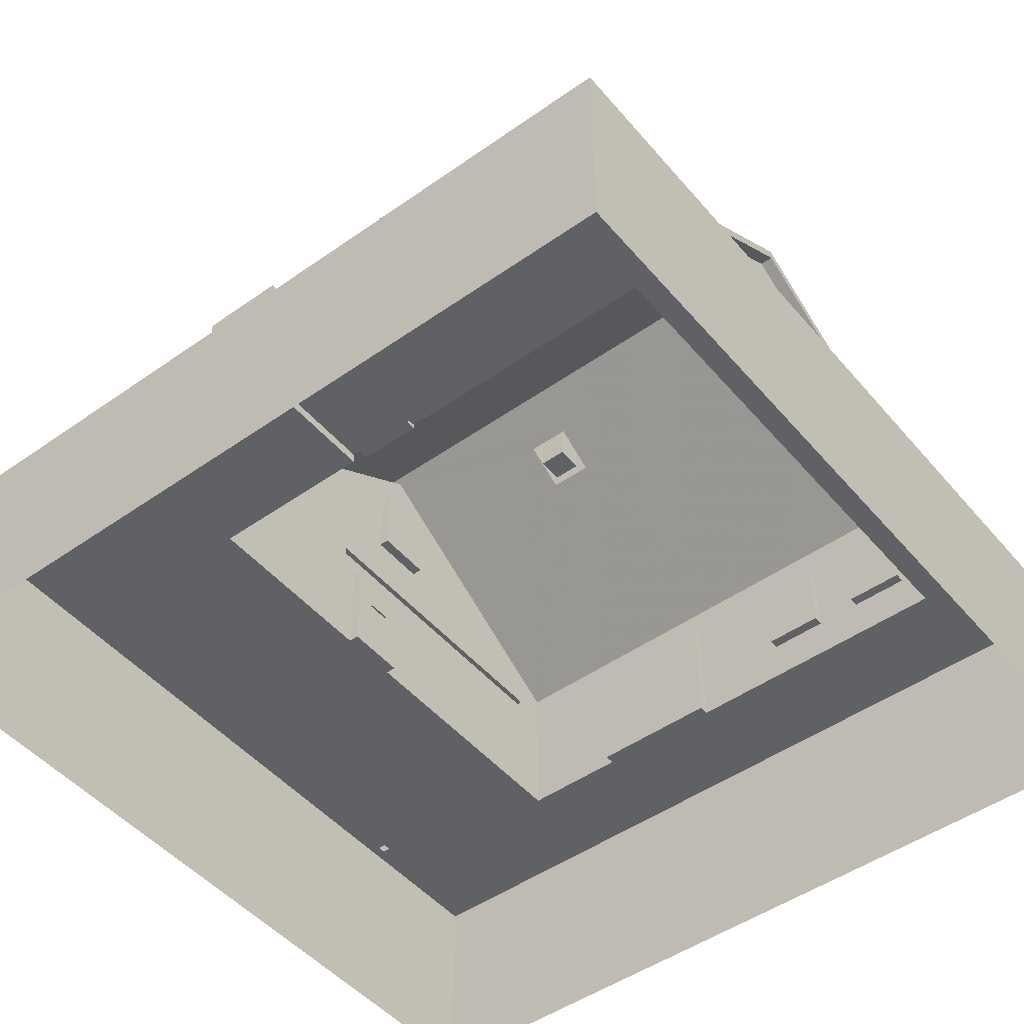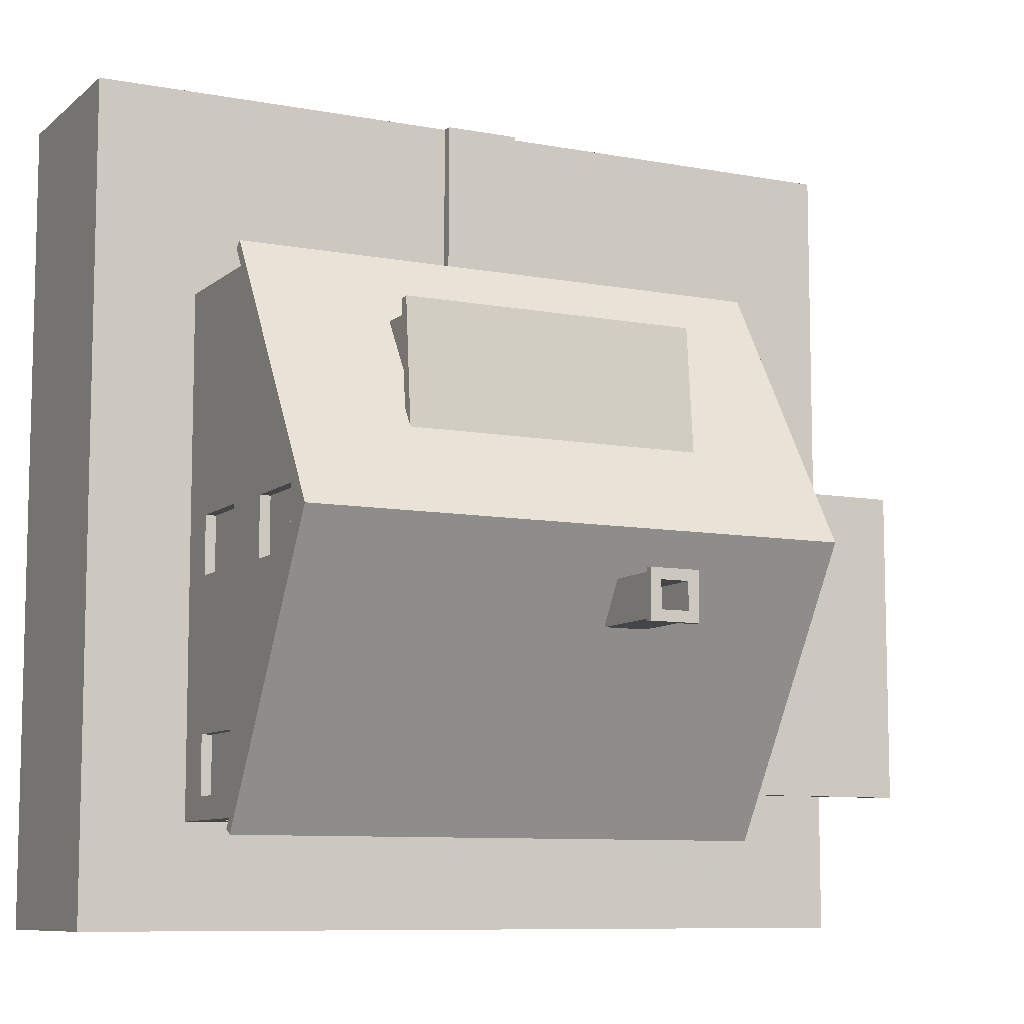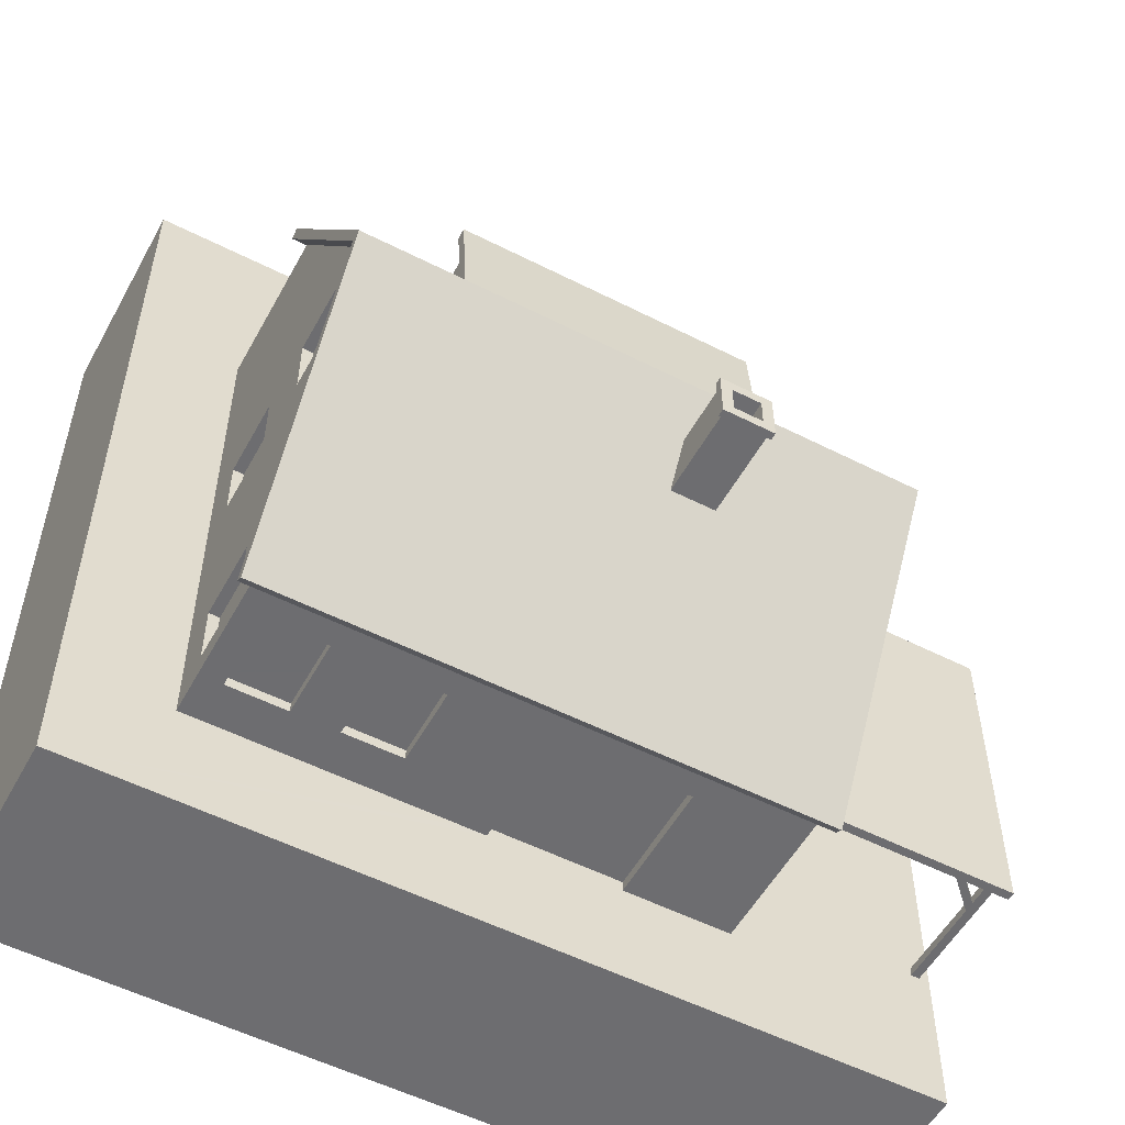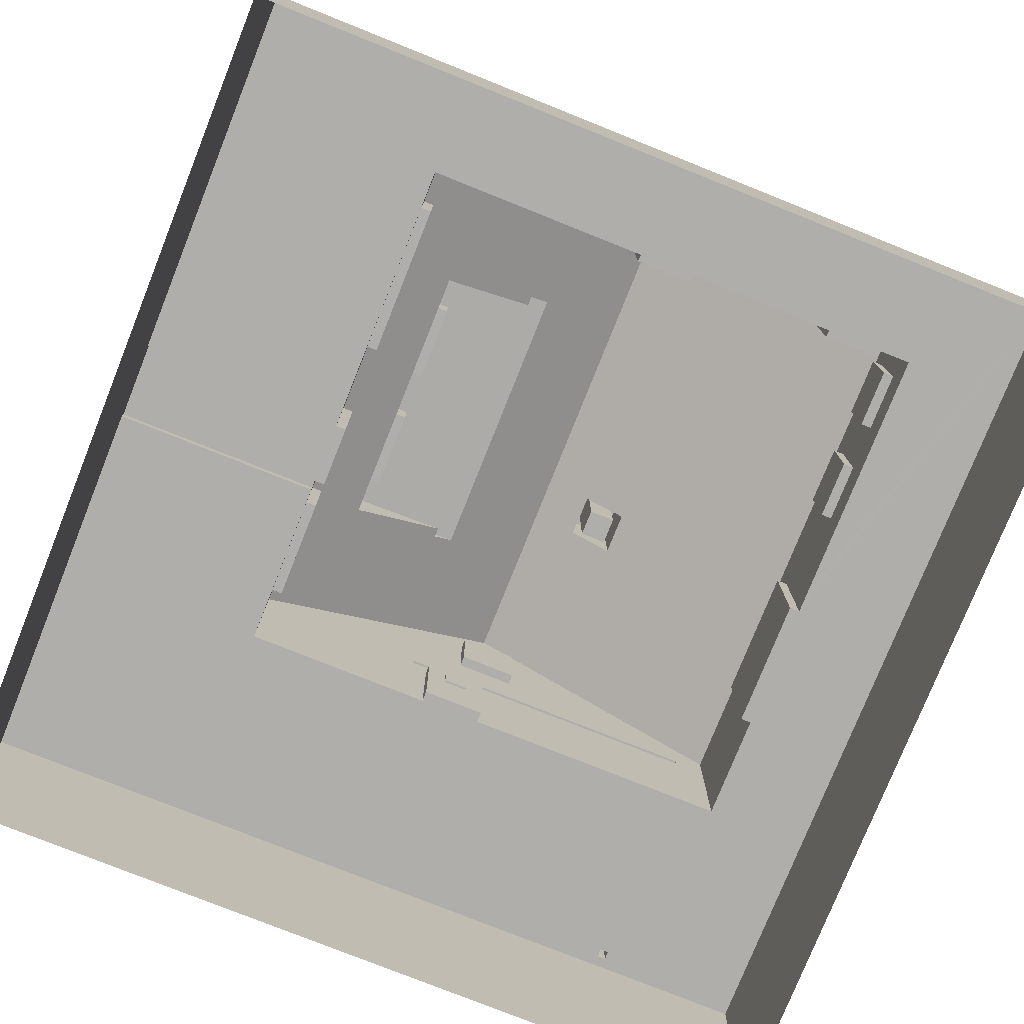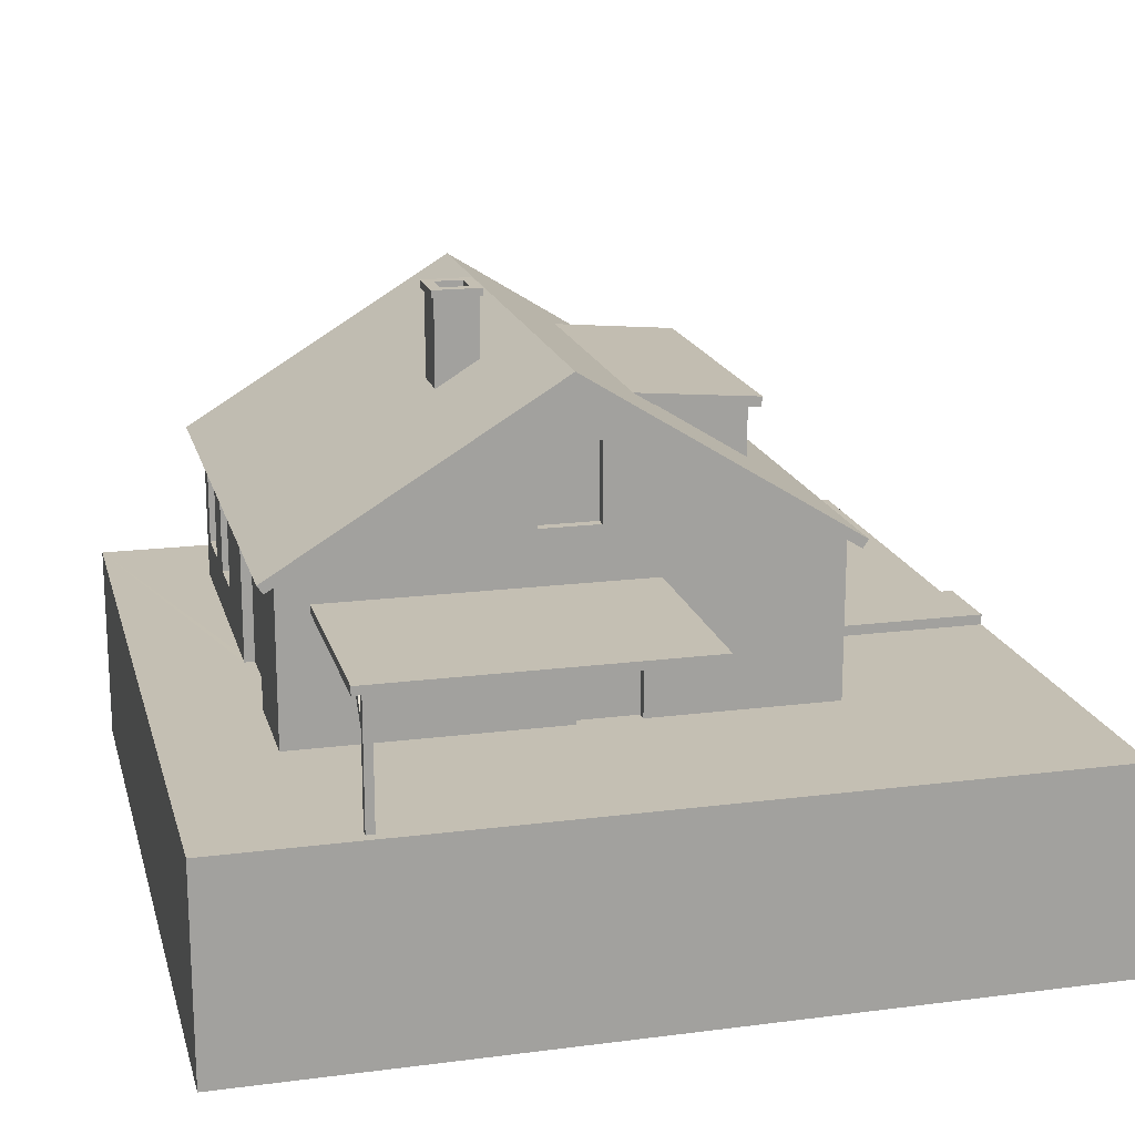
<metadata>
{"format":"obj","ext":"obj","renderer":"f3d","projection":"perspective","resolution":1024,"background":"white","views":[{"elev":-48.3,"azim":38.3,"up":"+Y"},{"elev":-8.8,"azim":153.2,"up":"+Z"},{"elev":-54.1,"azim":151.6,"up":"+Z"},{"elev":-77.7,"azim":68.2,"up":"+Y"},{"elev":17.8,"azim":-104.1,"up":"+Y"}]}
</metadata>
<code>
o house-small-carport-right_Cube.019
v 0.5198 3.641 0.3605
v 0.5198 3.535 1.555
v -0.9296 3.535 1.555
v -0.9296 3.641 0.3609
v 1.937 3.641 0.3607
v 1.937 3.535 1.555
v 0.5198 3.435 1.546
v -0.9296 3.435 1.547
v -0.9296 3.524 0.5483
v 1.937 3.435 1.546
v 1.937 3.524 0.548
v -0.8344 3.444 1.452
v 0.5198 3.444 1.452
v 1.842 3.444 1.452
v 0.2817 3.381 1.451
v -0.5049 3.381 1.451
v -0.8344 3.524 0.5476
v 1.516 3.381 1.451
v 0.7497 3.381 1.451
v 1.842 3.524 0.5474
v -0.8344 2.96 1.451
v -0.5049 3.045 1.451
v 0.5198 2.96 1.451
v 0.2817 3.045 1.451
v 0.2817 3.381 1.351
v -0.5049 3.381 1.351
v 0.7497 3.045 1.451
v 1.516 3.045 1.451
v 1.842 2.96 1.451
v 1.516 3.381 1.351
v 0.7497 3.381 1.351
v -0.5049 3.045 1.351
v 0.2817 3.045 1.351
v 0.7497 3.045 1.351
v 1.516 3.045 1.351
v 3.125 2.521 2.155
v 0.5198 2.521 2.155
v 0.5198 4.158 -0.4667
v 3.125 4.158 -0.4667
v -2.125 4.158 -0.4661
v 0.375 1.1 2
v -0.375 1.1 2
v -4 -1 4
v 4 -1 4
v 4 -1 -4
v -4 -1 -4
v -4 1 4
v 4 1 4
v 4 1 -4
v -4 1 -4
v -4 0 4
v 4 0 4
v 4 0 -4
v -4 0 -4
v -2 1 -3
v -2 1 2
v -2 4.046 -0.4667
v 3 2.5 -3
v 3 4.046 -0.4667
v 3 1 -3
v 3 1 -2
v 3 1 2
v -2 2.5 -3
v -2 2.5 2
v -0.5 2.5 2
v 0.5 2.5 2
v 3 2.5 2
v 3 2.796 -0.1984
v 0.525 2.521 -3.156
v -2.125 2.521 -3.156
v 0.525 2.521 2.155
v -2.125 2.521 2.155
v 0.525 4.158 -0.4667
v 3.125 2.439 2.099
v 3.125 4.046 -0.4667
v 0.525 2.439 2.099
v 3 2.796 -0.7621
v -2.125 2.439 2.099
v -2.125 4.046 -0.4667
v -2.125 2.439 -3.101
v 0.525 2.439 -3.101
v 3.125 2.439 -3.101
v 3.125 2.521 -3.156
v -1.593 1.411 2
v -0.6068 1.411 2
v 1.107 1.411 2
v 2.593 1.411 2
v -1.593 2.143 2
v -0.6068 2.143 2
v 1.107 2.143 2
v 2.593 2.143 2
v -1.593 1.411 1.9
v -0.6068 1.411 1.9
v 1.107 1.411 1.9
v 2.593 1.411 1.9
v -1.593 2.143 1.9
v -0.6068 2.143 1.9
v 1.107 2.143 1.9
v 2.593 2.143 1.9
v 0.375 0 4
v -0.3746 0 4
v 0.375 1 4
v -0.375 1 4
v 0.000182 -1 4
v -0.3 2.143 1.9
v -0.375 1 2
v 0.375 1 2
v 0.3 1.1 1.9
v 0.3 2.143 1.9
v -0.3 1.1 2
v -0.3 1.1 1.9
v 0.3 2.143 2
v 0.3 1.1 2
v -0.3 2.143 2
v 2 2.5 -3
v 2 1 -3
v 2.218 1.411 -3
v 2.782 1.411 -3
v 2.782 2.143 -3
v 2.218 2.143 -3
v 3 1.411 -0.7511
v 3 1.411 -0.1874
v 3 2.143 -0.1874
v 3 2.143 -0.7511
v 3 1.411 -2.782
v 3 1.411 -2.218
v 3 2.143 -2.218
v 3 2.143 -2.782
v 1.213 1.411 -3
v 1.777 1.411 -3
v 1.777 2.143 -3
v 1.213 2.143 -3
v 2.9 1.411 -0.7511
v 2.9 1.411 -0.1874
v 2.9 2.143 -0.1874
v 2.9 2.143 -0.7511
v 2.9 1.411 -2.782
v 2.9 1.411 -2.218
v 2.9 2.143 -2.218
v 2.9 2.143 -2.782
v 2.218 1.411 -2.9
v 2.782 1.411 -2.9
v 2.782 2.143 -2.9
v 2.218 2.143 -2.9
v 1.213 1.411 -2.9
v 1.777 1.411 -2.9
v 1.777 2.143 -2.9
v 1.213 2.143 -2.9
v 0.5 1 -3
v 0.5 2.5 -3
v 0.375 1.1 4
v -0.375 1.1 4
v 3 3.529 -0.1984
v 3 3.529 -0.7621
v 2.9 2.796 -0.7621
v 2.9 2.796 -0.1984
v 2.9 3.529 -0.1984
v 2.9 3.529 -0.7621
v -2 3.527 -0.7638
v -2 2.792 -0.7638
v -2 3.527 -0.196
v -2 2.792 -0.196
v -1.9 3.527 -0.7638
v -1.9 2.792 -0.7638
v -1.9 3.527 -0.196
v -1.9 2.792 -0.196
v -0.3989 3.897 -0.8953
v -0.3989 3.648 -1.304
v 0.02323 3.897 -0.8953
v 0.02323 3.648 -1.304
v -0.3989 4.468 -0.8953
v -0.3989 4.468 -1.304
v 0.02323 4.468 -0.8953
v 0.02323 4.468 -1.304
v -0.4302 4.468 -0.8651
v -0.4302 4.468 -1.334
v 0.05448 4.468 -0.8651
v 0.05448 4.468 -1.334
v -0.4302 4.538 -0.8651
v -0.4302 4.538 -1.334
v 0.05448 4.538 -0.8651
v 0.05448 4.538 -1.334
v -0.3233 4.538 -0.9685
v -0.3233 4.538 -1.231
v -0.05241 4.538 -0.9685
v -0.05241 4.538 -1.231
v -0.3233 3.661 -0.9685
v -0.3233 3.661 -1.231
v -0.05241 3.661 -0.9685
v -0.05241 3.661 -1.231
v -2 1 0.3333
v -4 0 -2.7
v -2 2.2 0.3339
v -4 0 0.3333
v -2 1 -2.7
v -4 1 0.3333
v -4 1 -2.7
v -2 2.2 -2.7
v -4 2.28 -2.7
v -2 2.28 -2.7
v -4 2.2 -2.7
v -4 2.2 0.3339
v -2 2.28 0.3339
v -4 2.28 0.3339
v -2 2 -0.419
v -2 0.9998 -0.419
v -2 0.9998 0.1774
v -2 2 0.1775
v -1.9 2 -0.419
v -1.9 0.9998 -0.419
v -1.9 0.9998 0.1774
v -1.9 2 0.1775
v -1.9 1.825 -0.2345
v -1.9 1.595 -0.2345
v -1.9 1.595 -0.007088
v -1.9 1.825 -0.007019
v -1.88 1.825 -0.2345
v -1.88 1.595 -0.2345
v -1.88 1.595 -0.007088
v -1.88 1.825 -0.007019
v -3.82 2.2 -2.6
v -3.9 2.2 -2.6
v -3.82 2.2 -2.52
v -3.9 2.2 -2.52
v -3.82 1 -2.6
v -3.9 1 -2.6
v -3.82 1 -2.52
v -3.9 1 -2.52
v -3.9 1.881 -2.6
v -3.9 1.881 -2.52
v -3.82 1.951 -2.52
v -3.82 1.951 -2.6
v -3.82 1.85 -2.6
v -3.82 1.85 -2.52
v -3.57 2.2 -2.52
v -3.57 2.2 -2.6
v -3.468 2.2 -2.6
v -3.468 2.2 -2.52
v 0.2774 0.9993 -3
v -0.9774 0.9993 -3
v -0.9774 2.146 -3
v 0.2774 2.146 -3
v 0.2774 0.9993 -2.9
v -0.9774 0.9993 -2.9
v -0.9774 2.146 -2.9
v 0.2774 2.146 -2.9
g house-small-carport-right_Cube.019_basecolors
f 1 4 3
f 3 8 7
f 4 9 8
f 2 7 10
f 5 6 10
f 13 7 8
f 13 14 10
f 12 16 15
f 23 21 37
f 19 18 14
f 21 17 9
f 16 26 25
f 17 21 12
f 31 30 18
f 29 20 14
f 32 26 16
f 25 33 24
f 26 32 33
f 34 31 19
f 29 28 27
f 30 35 28
f 31 34 35
f 33 32 22
f 28 35 34
f 11 36 39
f 21 23 24
f 5 38 1
f 38 4 1
f 29 23 37
f 6 5 1
f 40 4 38
f 23 27 19
f 4 40 9
f 21 22 16
f 29 14 18
f 20 11 10
f 5 39 38
f 36 29 37
f 11 39 5
f 29 36 11
f 23 13 15
f 29 11 20
f 17 12 8
f 112 66 65
f 155 156 68
f 88 96 97
f 89 65 64
f 93 92 84
f 61 49 60
f 52 53 49
f 44 45 53
f 52 100 104
f 85 84 42
f 48 62 107
f 100 52 48
f 131 147 148
f 116 60 49
f 117 118 60
f 119 120 115
f 108 111 110
f 125 126 61
f 77 124 61
f 149 116 49
f 240 239 49
f 139 140 128
f 137 138 126
f 123 135 136
f 133 134 122
f 145 146 130
f 119 143 144
f 141 142 118
f 121 122 62
f 95 94 86
f 91 67 66
f 69 83 82
f 90 98 99
f 47 51 101
f 47 103 106
f 149 129 130
f 56 106 42
f 131 132 150
f 62 48 49
f 62 49 61
f 53 54 50
f 46 54 53
f 114 105 109
f 103 101 100
f 70 69 81
f 66 76 78
f 173 171 167
f 80 81 150
f 150 81 82
f 62 87 41
f 86 41 87
f 42 152 110
f 113 151 41
f 152 151 113
f 151 102 107
f 106 103 152
f 74 76 66
f 71 72 78
f 153 157 158
f 161 165 166
f 78 79 57
f 57 79 80
f 77 68 123
f 127 128 59
f 59 75 74
f 82 75 59
f 58 59 128
f 123 68 67
f 67 153 59
f 153 154 59
f 64 57 161
f 64 161 162
f 63 200 57
f 164 163 159
f 169 73 69
f 170 69 70
f 177 175 171
f 168 172 174
f 170 174 173
f 171 172 168
f 181 179 175
f 176 178 174
f 174 178 177
f 175 176 172
f 181 185 183
f 180 182 178
f 182 181 177
f 179 180 176
f 189 187 183
f 180 184 186
f 186 185 181
f 183 184 180
f 189 190 188
f 188 190 186
f 190 189 185
f 187 188 184
f 103 102 151
f 197 195 50
f 55 50 195
f 203 200 199
f 200 203 162
f 88 64 56
f 43 194 192
f 97 96 92
f 146 147 131
f 111 105 114
f 92 96 88
f 46 192 54
f 62 67 91
f 94 98 90
f 60 118 119
f 109 105 111
f 121 61 124
f 116 130 131
f 136 135 134
f 140 139 138
f 138 139 127
f 134 135 123
f 144 143 142
f 148 147 146
f 142 143 119
f 99 98 94
f 110 114 65
f 113 41 66
f 156 157 153
f 158 157 156
f 123 67 62
f 68 153 67
f 109 108 113
f 158 155 77
f 50 54 192
f 97 93 85
f 91 99 95
f 120 117 116
f 154 77 126
f 128 125 60
f 140 137 125
f 136 133 121
f 148 145 129
f 144 141 117
f 132 129 149
f 65 89 85
f 66 41 86
f 159 200 160
f 64 162 203
f 57 200 159
f 191 56 64
f 200 63 198
f 203 193 64
f 203 204 202
f 201 199 200
f 63 55 195
f 166 164 160
f 245 244 240
f 165 163 164
f 161 57 159
f 163 165 161
f 204 199 201
f 202 198 193
f 47 56 191
f 47 196 194
f 43 51 194
f 192 194 196
f 100 101 104
f 51 43 104
f 47 191 196
f 211 210 206
f 9 40 72
f 72 37 21
f 9 72 21
f 39 36 74
f 82 83 39
f 40 70 80
f 36 71 76
f 39 83 69
f 70 40 167
f 40 73 169
f 78 72 40
f 196 191 207
f 198 195 206
f 207 191 193
f 208 193 198
f 196 228 226
f 195 197 226
f 219 218 214
f 205 209 212
f 208 212 211
f 210 209 205
f 213 209 210
f 211 212 216
f 212 209 213
f 210 211 215
f 218 219 220
f 213 217 220
f 220 219 215
f 218 217 213
f 207 206 196
f 228 196 227
f 235 238 202
f 227 225 233
f 202 223 235
f 224 223 202
f 229 230 224
f 231 232 221
f 230 231 223
f 221 232 229
f 226 228 230
f 233 237 238
f 202 201 222
f 198 237 236
f 221 236 235
f 238 235 231
f 232 236 237
f 235 236 232
f 196 206 227
f 225 227 206
f 230 228 227
f 225 226 229
f 230 234 231
f 232 233 229
f 202 238 198
f 238 237 198
f 222 201 221
f 201 236 221
f 245 246 243
f 63 150 242
f 150 149 239
f 240 55 63
f 243 246 242
f 246 245 241
f 244 243 239
f 49 239 149
f 55 240 50
f 2 1 3
f 2 3 7
f 3 4 8
f 6 2 10
f 11 5 10
f 12 13 8
f 7 13 10
f 13 12 15
f 13 19 14
f 15 16 25
f 19 31 18
f 22 32 16
f 15 25 24
f 25 26 33
f 27 34 19
f 23 29 27
f 18 30 28
f 30 31 35
f 24 33 22
f 27 28 34
f 22 21 24
f 2 6 1
f 13 23 19
f 12 21 16
f 28 29 18
f 14 20 10
f 24 23 15
f 9 17 8
f 114 112 65
f 77 155 68
f 89 88 97
f 88 89 64
f 85 93 84
f 48 52 49
f 52 44 53
f 44 52 104
f 102 48 107
f 102 100 48
f 132 131 148
f 116 117 60
f 58 119 115
f 113 108 110
f 60 125 61
f 126 77 61
f 50 240 49
f 127 139 128
f 125 137 126
f 124 123 136
f 121 133 122
f 129 145 130
f 120 119 144
f 117 141 118
f 61 121 62
f 87 95 86
f 90 91 66
f 81 69 82
f 91 90 99
f 103 47 101
f 56 47 106
f 116 149 130
f 84 56 42
f 115 131 150
f 49 53 50
f 45 46 53
f 112 114 109
f 102 103 100
f 80 70 81
f 64 66 78
f 169 173 167
f 63 80 150
f 58 150 82
f 107 62 41
f 110 152 113
f 41 151 107
f 42 106 152
f 67 74 66
f 76 71 78
f 154 153 158
f 162 161 166
f 64 78 57
f 63 57 80
f 124 77 123
f 154 127 59
f 67 59 74
f 58 82 59
f 160 164 159
f 170 169 69
f 168 170 70
f 173 177 171
f 170 168 174
f 169 170 173
f 167 171 168
f 177 181 175
f 172 176 174
f 173 174 177
f 171 175 172
f 179 181 183
f 176 180 178
f 178 182 177
f 175 179 176
f 185 189 183
f 182 180 186
f 182 186 181
f 179 183 180
f 187 189 188
f 184 188 186
f 186 190 185
f 183 187 184
f 152 103 151
f 204 203 199
f 160 200 162
f 84 88 56
f 46 43 192
f 93 97 92
f 130 146 131
f 110 111 114
f 84 92 88
f 87 62 91
f 86 94 90
f 58 60 119
f 108 109 111
f 115 116 131
f 133 136 134
f 137 140 138
f 126 138 127
f 122 134 123
f 141 144 142
f 145 148 146
f 118 142 119
f 95 99 94
f 42 110 65
f 112 113 66
f 68 156 153
f 155 158 156
f 122 123 62
f 112 109 113
f 154 158 77
f 197 50 192
f 89 97 85
f 87 91 95
f 115 120 116
f 127 154 126
f 58 128 60
f 128 140 125
f 124 136 121
f 132 148 129
f 120 144 117
f 150 132 149
f 42 65 85
f 90 66 86
f 193 191 64
f 193 203 202
f 198 201 200
f 198 63 195
f 162 166 160
f 241 245 240
f 166 165 164
f 159 163 161
f 202 204 201
f 51 47 194
f 197 192 196
f 101 51 104
f 207 211 206
f 75 39 74
f 75 82 39
f 79 40 80
f 74 36 76
f 73 39 69
f 168 70 167
f 167 40 169
f 79 78 40
f 205 198 206
f 208 207 193
f 205 208 198
f 197 196 226
f 225 195 226
f 215 219 214
f 208 205 212
f 207 208 211
f 206 210 205
f 214 213 210
f 215 211 216
f 216 212 213
f 214 210 215
f 217 218 220
f 216 213 220
f 216 220 215
f 214 218 213
f 234 227 233
f 222 229 224
f 223 231 221
f 224 230 223
f 222 221 229
f 229 226 230
f 234 233 238
f 224 202 222
f 201 198 236
f 223 221 235
f 234 238 231
f 233 232 237
f 231 235 232
f 195 225 206
f 234 230 227
f 233 225 229
f 244 245 243
f 241 63 242
f 242 150 239
f 241 240 63
f 239 243 242
f 242 246 241
f 240 244 239

</code>
